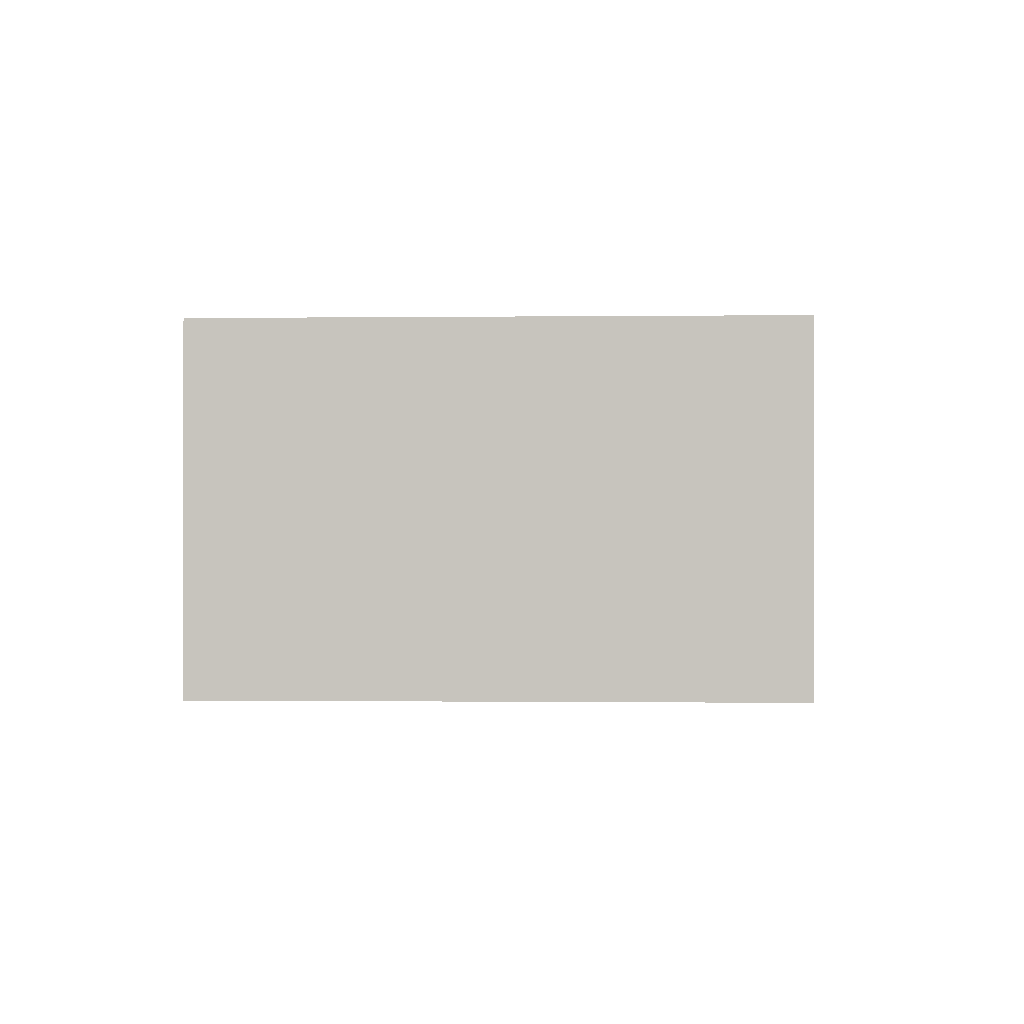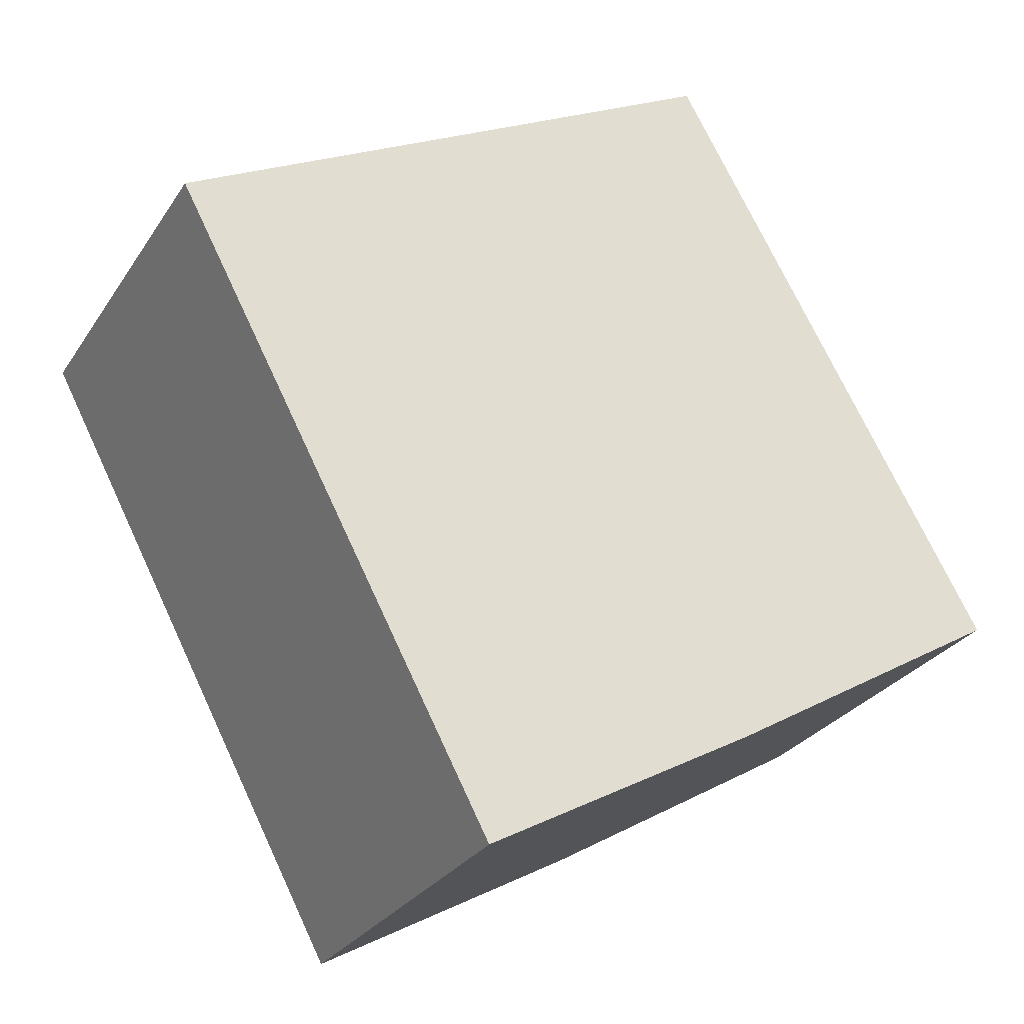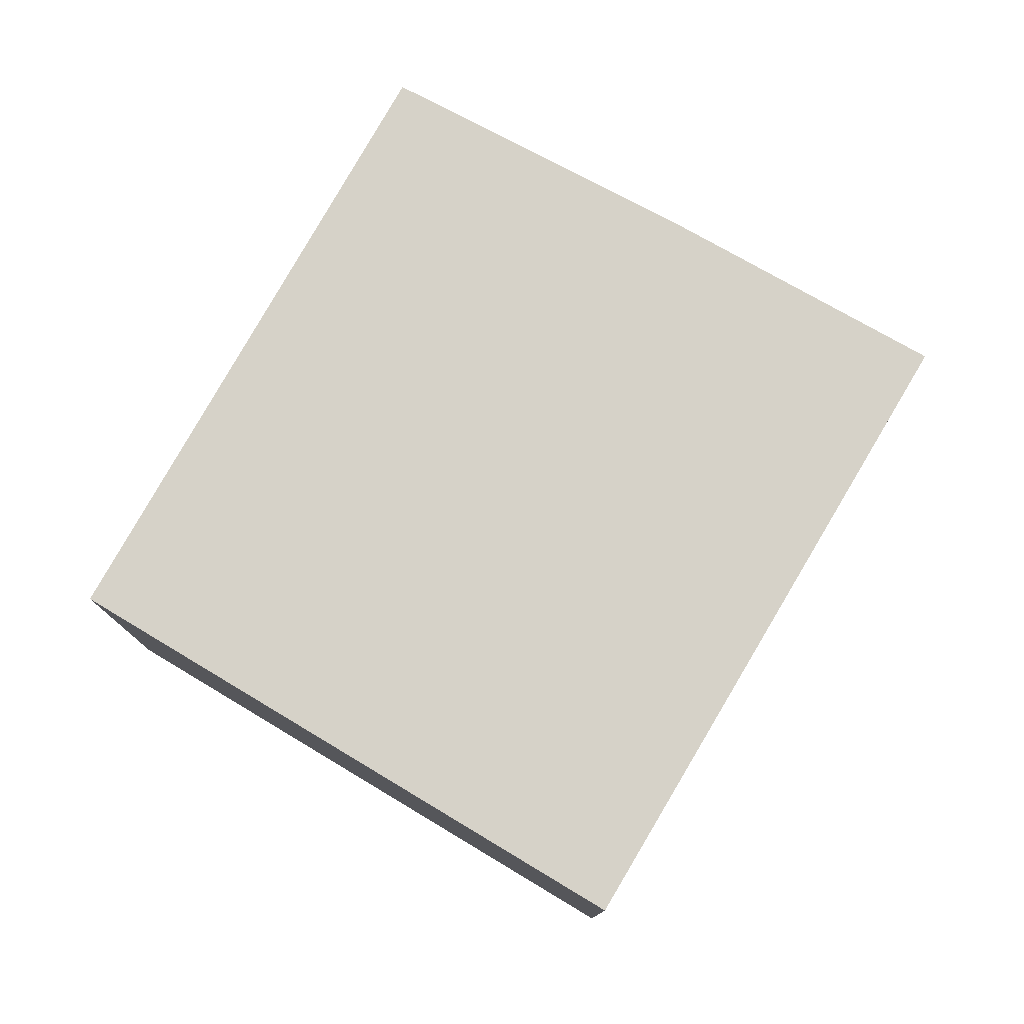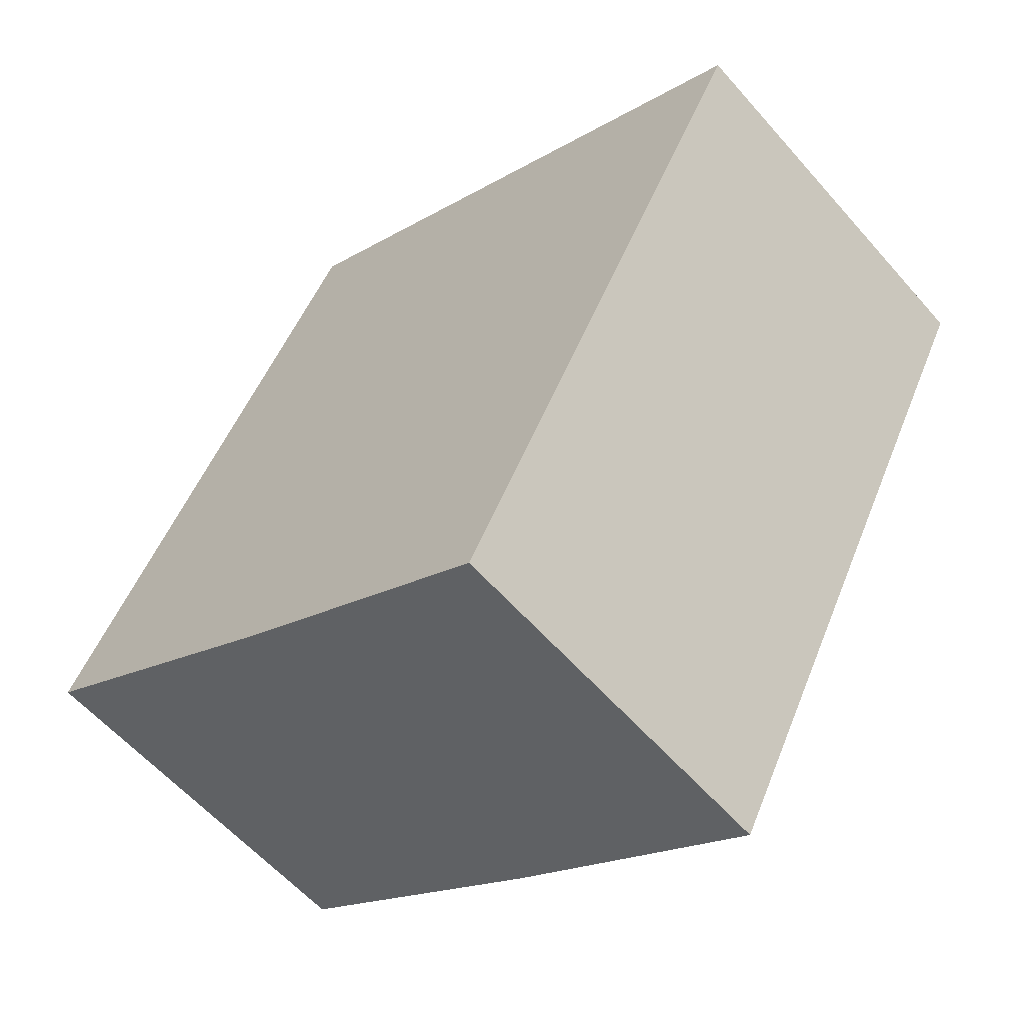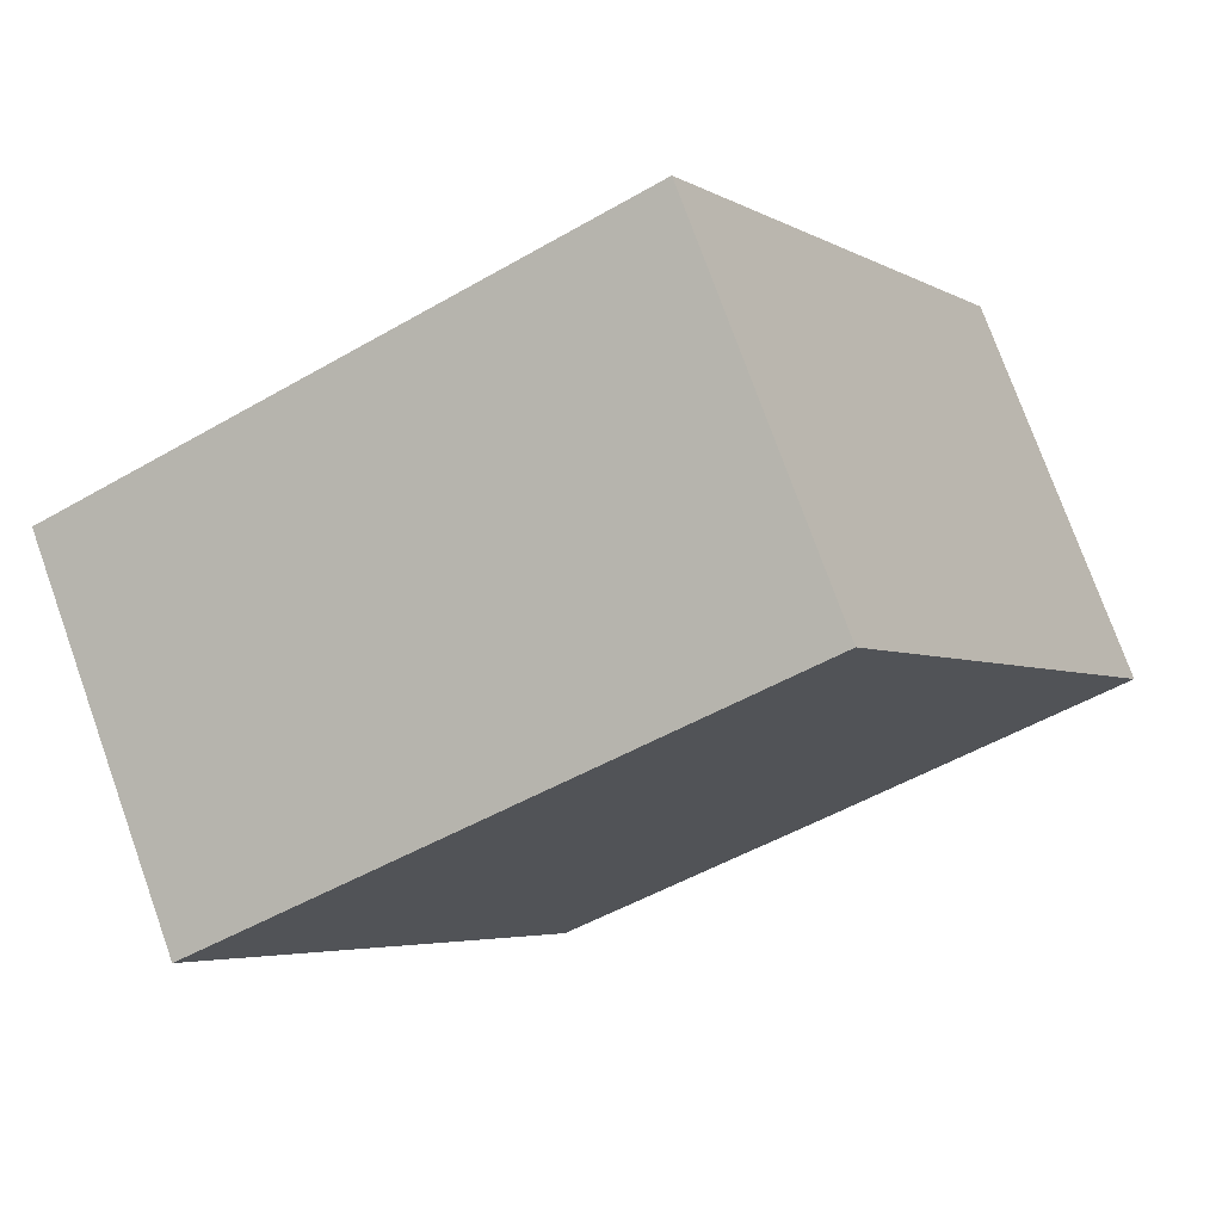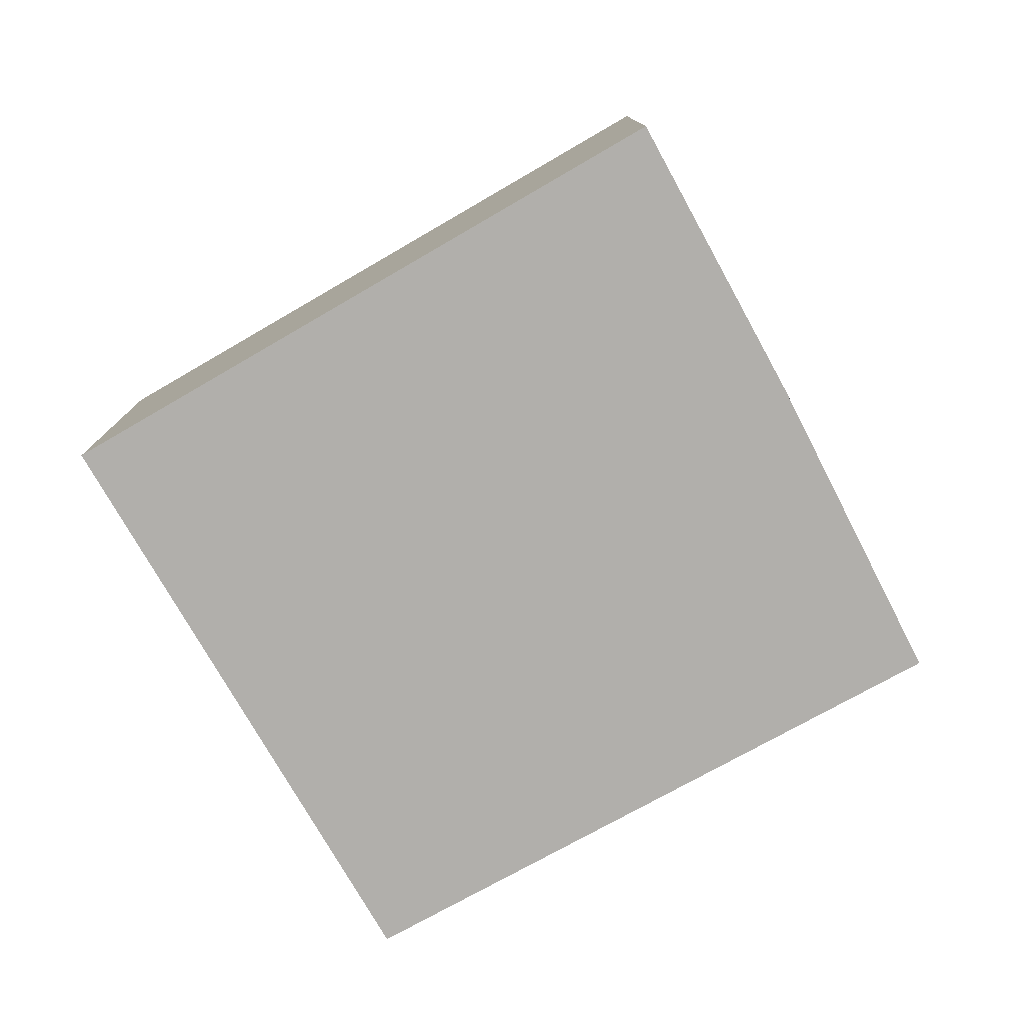
<metadata>
{"format":"obj","ext":"obj","renderer":"f3d","projection":"perspective","resolution":1024,"background":"white","views":[{"elev":-0.5,"azim":30.7,"up":"+Y"},{"elev":-28.0,"azim":153.5,"up":"+Z"},{"elev":78.4,"azim":58.8,"up":"+Y"},{"elev":-58.8,"azim":40.8,"up":"+Z"},{"elev":75.7,"azim":160.3,"up":"+Z"},{"elev":-78.3,"azim":148.1,"up":"+Y"}]}
</metadata>
<code>
v  2.001 2.686 -1.203
v  6.155 2.686 1.957
v  3.903 2.686 -2.273
v  2.26 2.686 4.018
v  0 2.686 1.645e-16
v  6.155 -1.198e-16 1.957
v  3.903 1.392e-16 -2.273
v  2.001 7.366e-17 -1.203
v  0 0 0
v  2.26 -2.46e-16 4.018
g defaultobject
f 1 2 3
f 2 1 4
f 4 1 5
f 6 3 2
f 3 6 7
f 7 1 3
f 1 7 8
f 8 5 1
f 5 8 9
f 9 4 5
f 4 9 10
f 10 2 4
f 2 10 6
f 10 7 6
f 7 10 9
f 7 9 8

</code>
